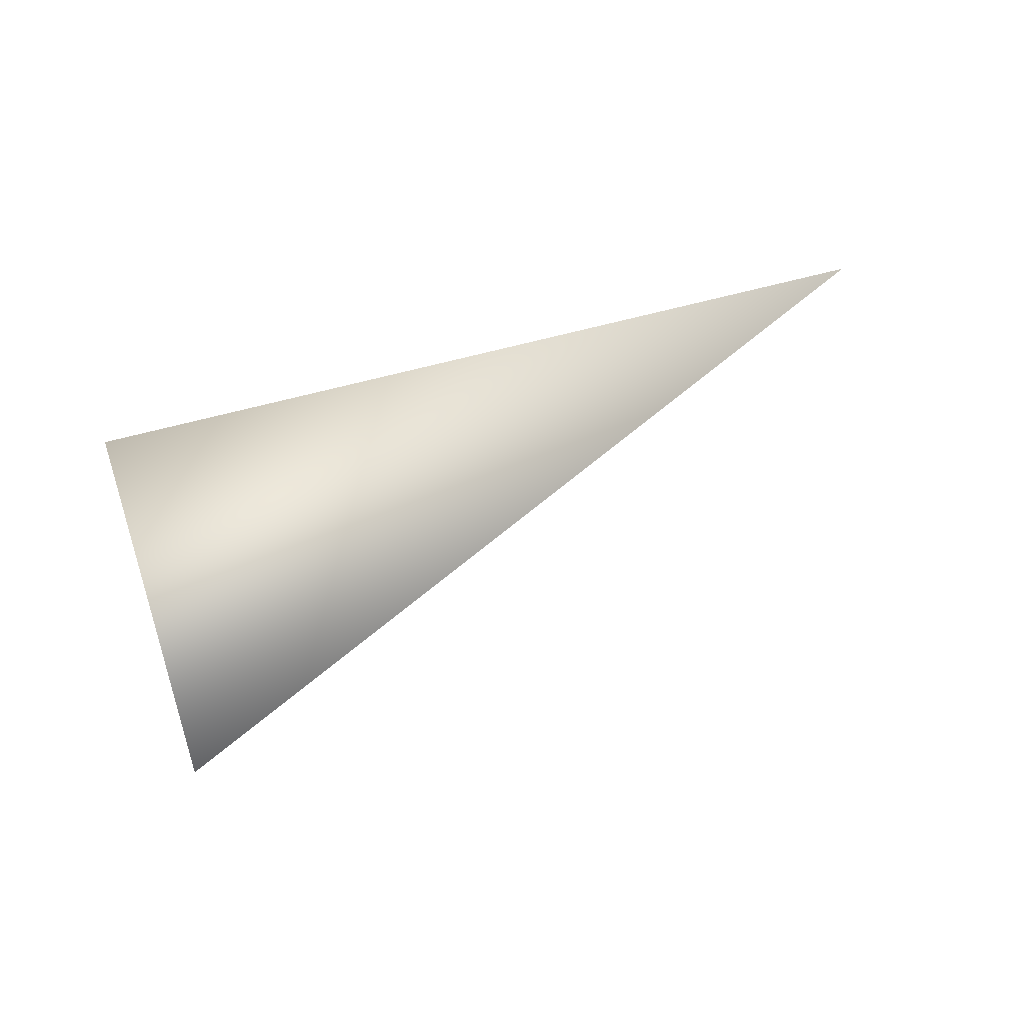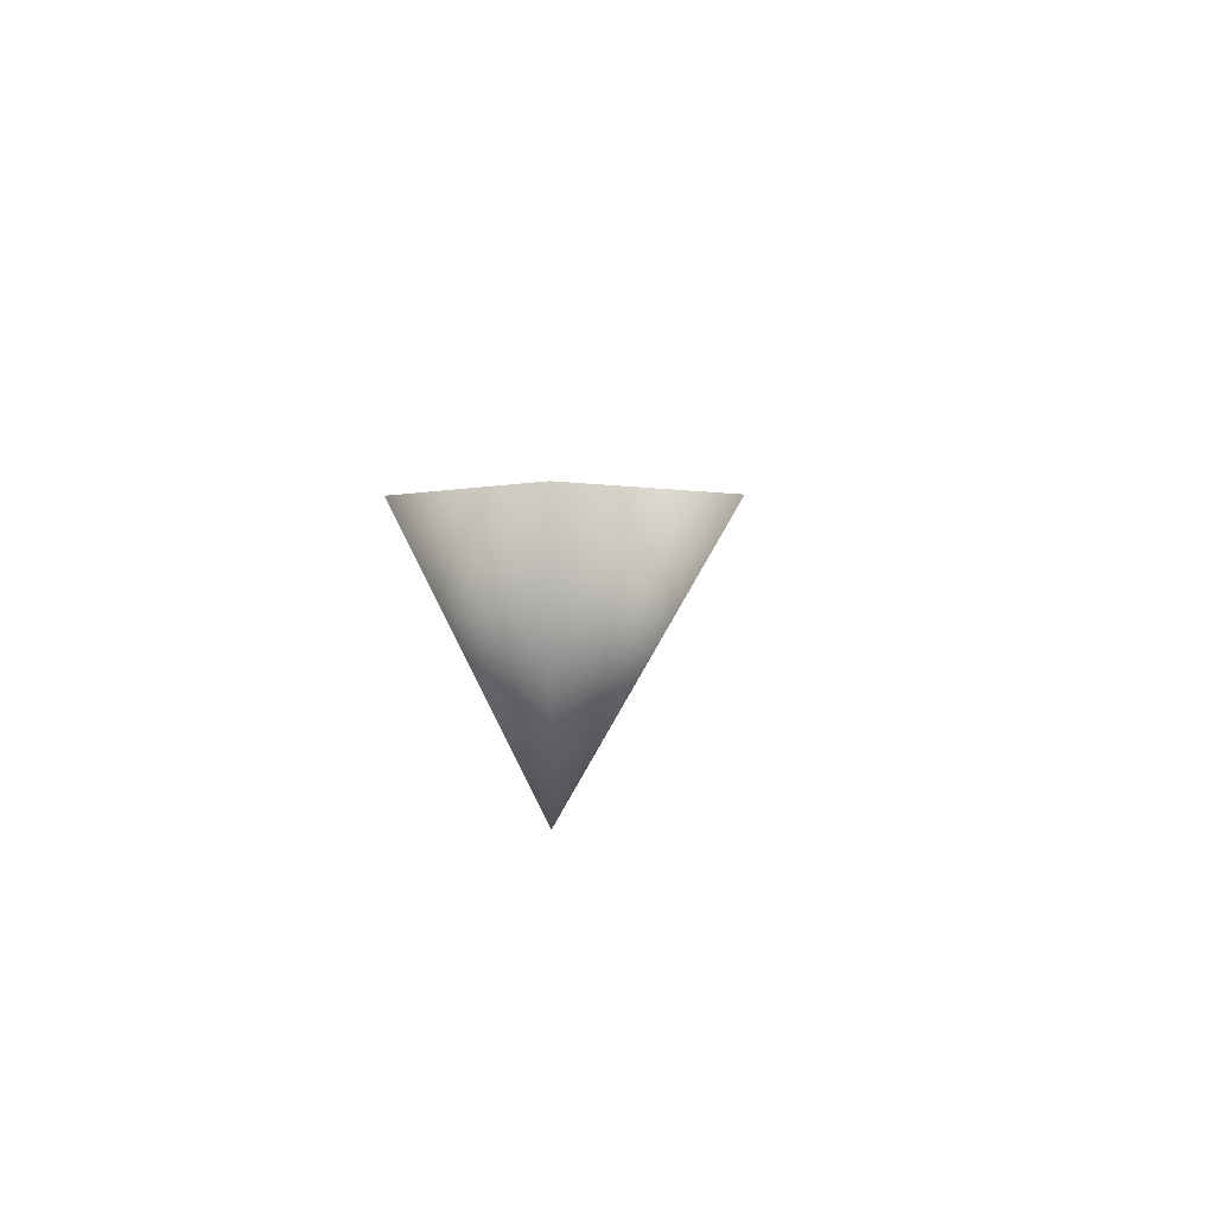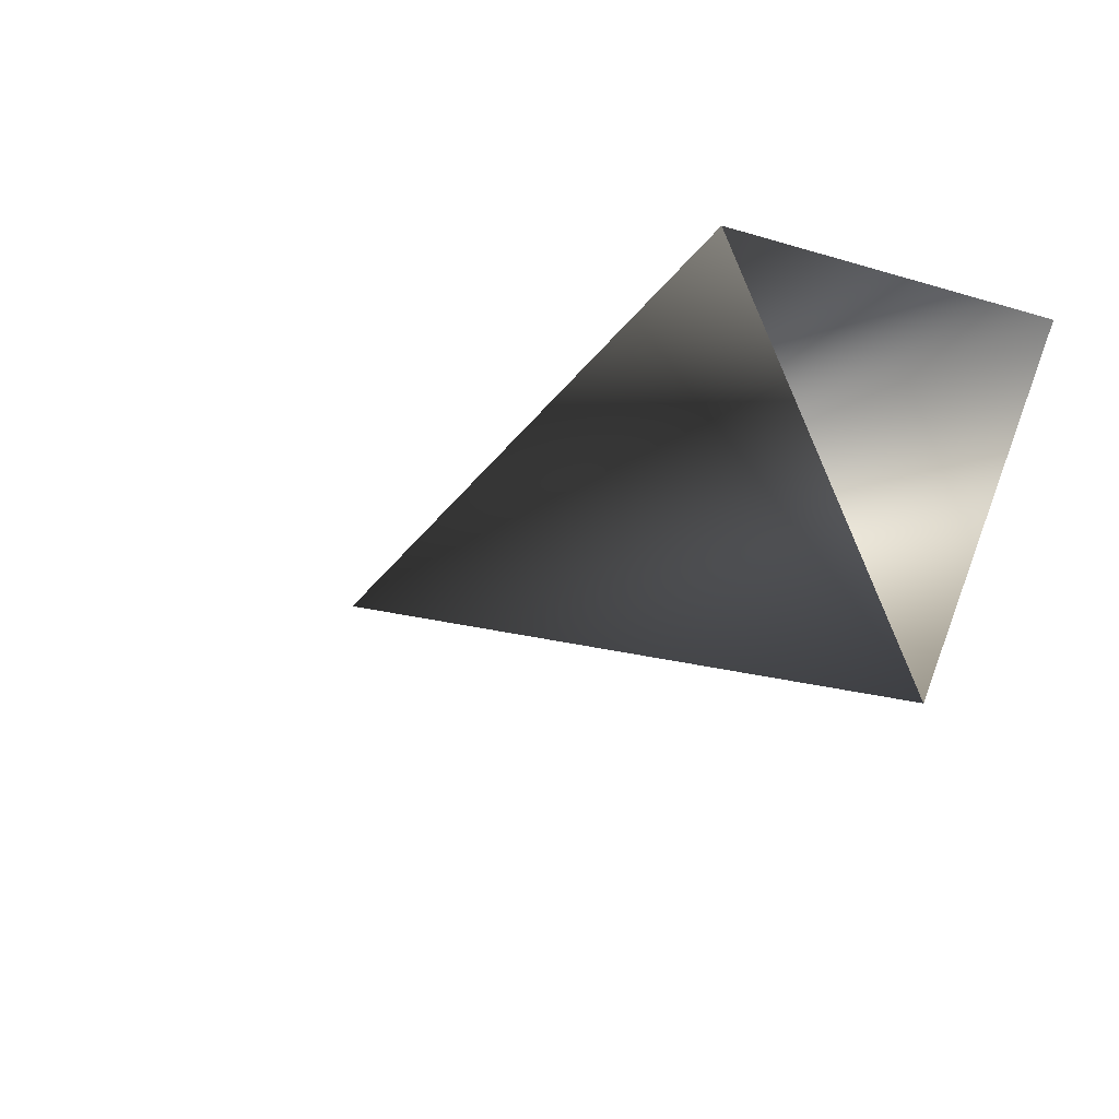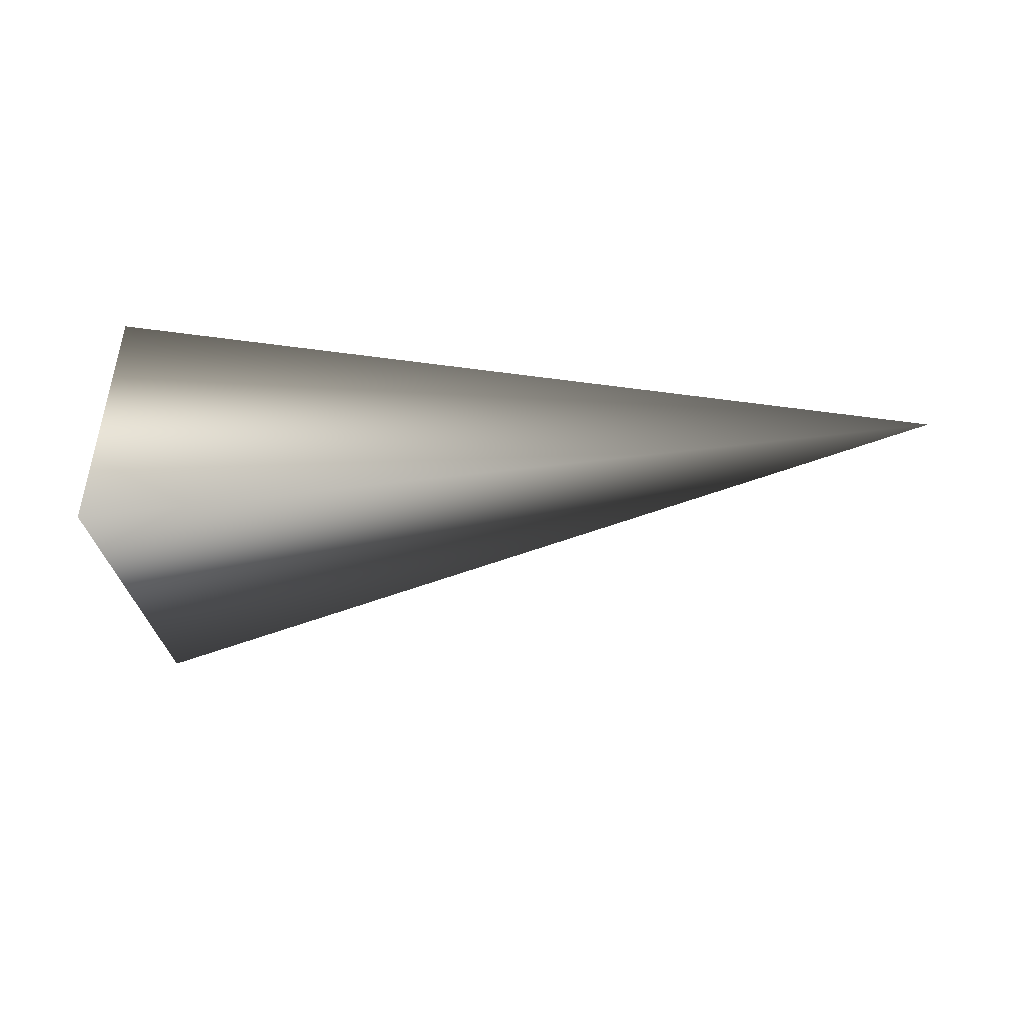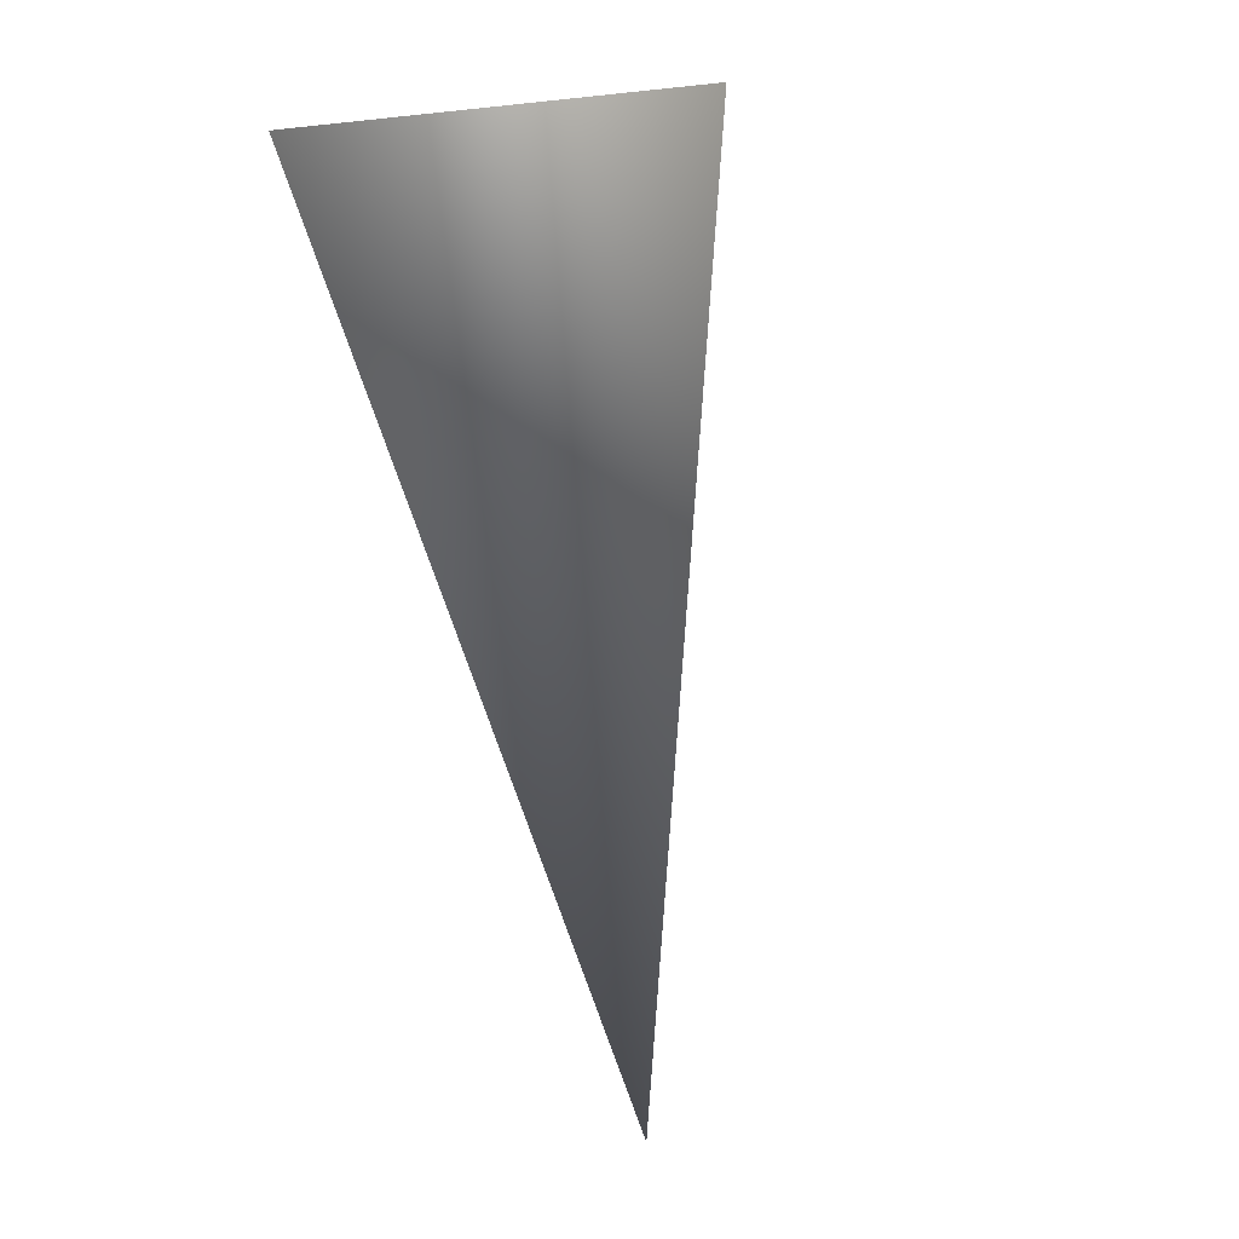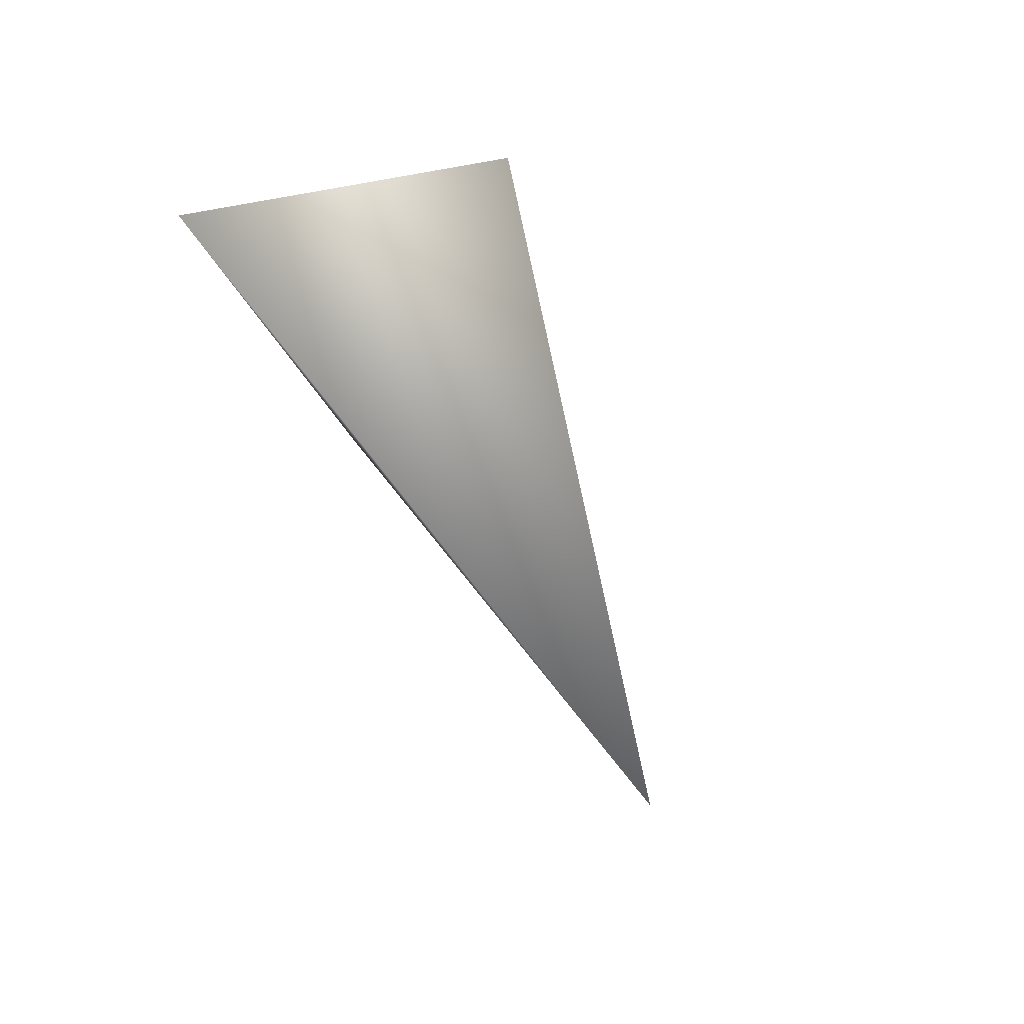
<metadata>
{"format":"obj","ext":"obj","renderer":"f3d","projection":"perspective","resolution":1024,"background":"white","views":[{"elev":-39.2,"azim":35.1,"up":"+Y"},{"elev":-8.0,"azim":83.5,"up":"+Y"},{"elev":-12.0,"azim":-133.7,"up":"+Y"},{"elev":5.6,"azim":0.2,"up":"+Z"},{"elev":72.8,"azim":75.6,"up":"+Y"},{"elev":39.6,"azim":62.8,"up":"+Y"}]}
</metadata>
<code>
o hurricos.098_hurricos.114_tex_72.365
v 8.587 1.07 -0.08093
v 8.511 1.051 -0.08787
v 8.513 1.084 -0.1064
v 8.509 1.084 -0.07167
f 1 2 3
f 1 4 2
f 1 3 4

</code>
